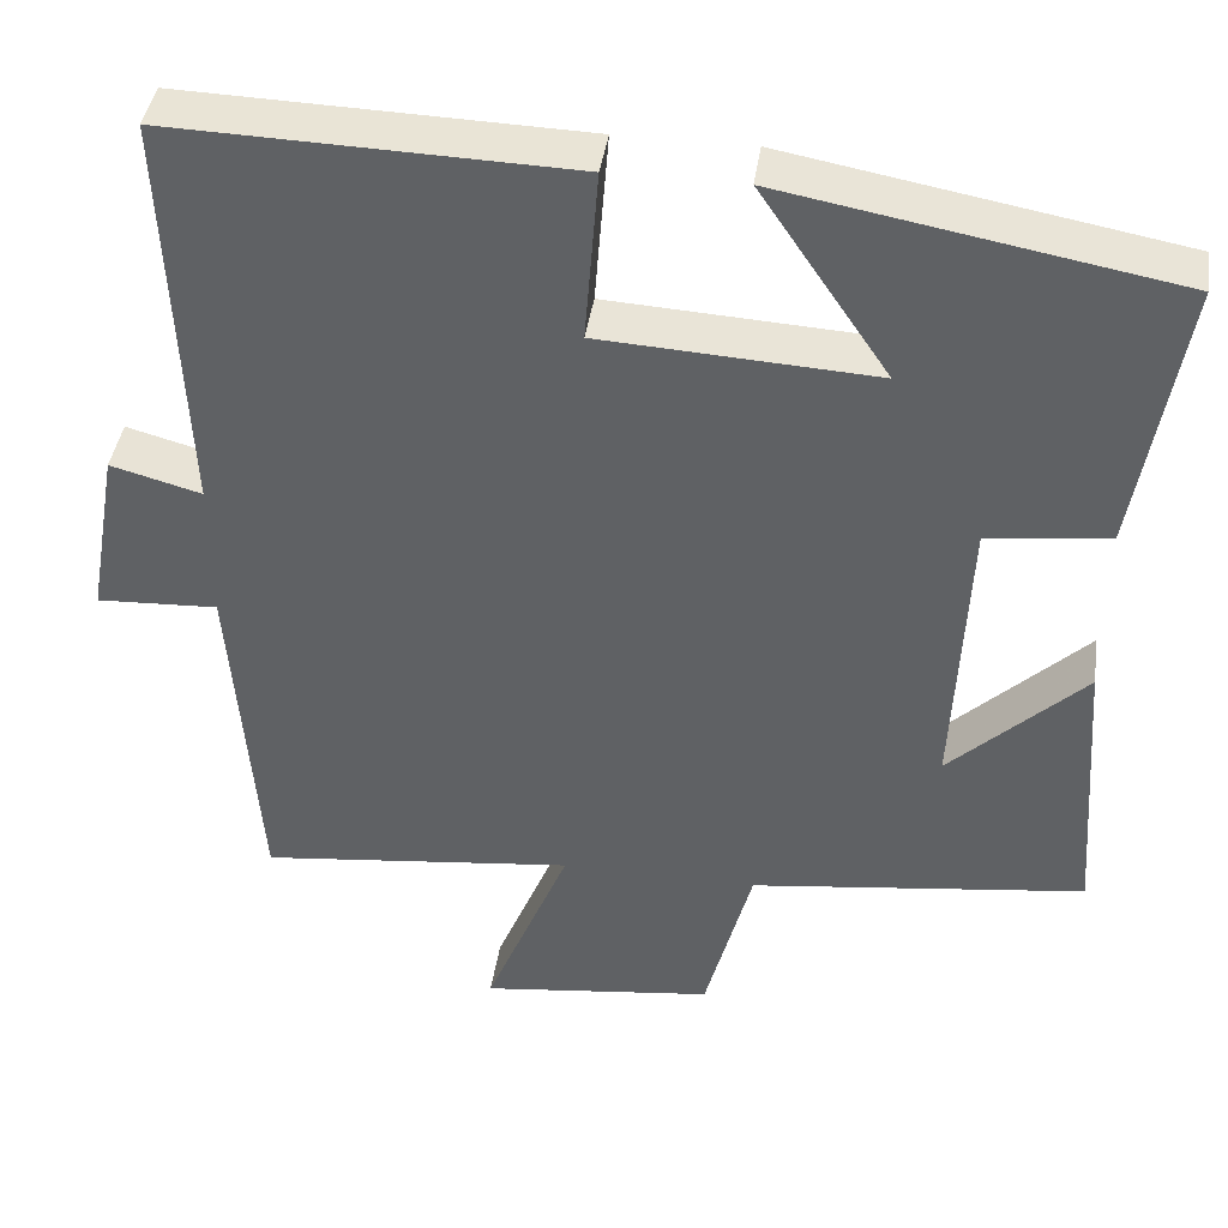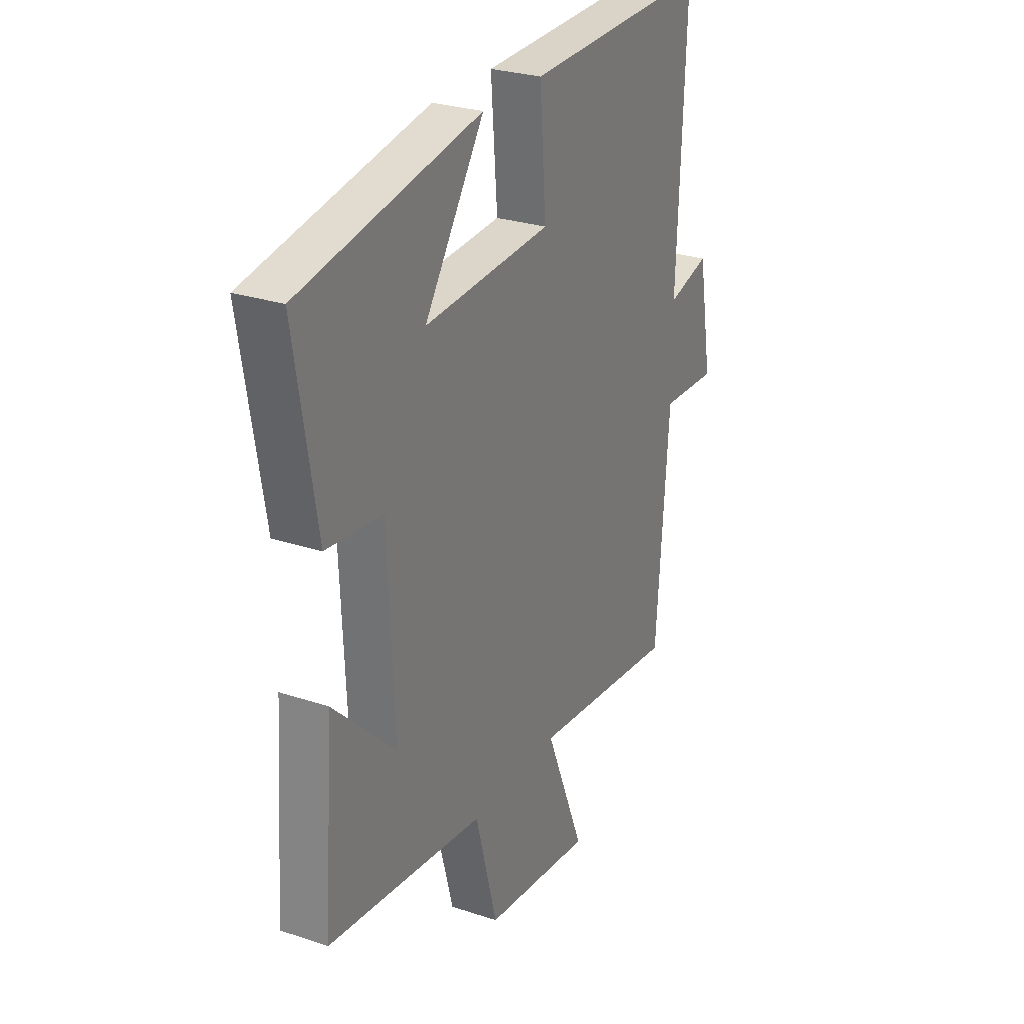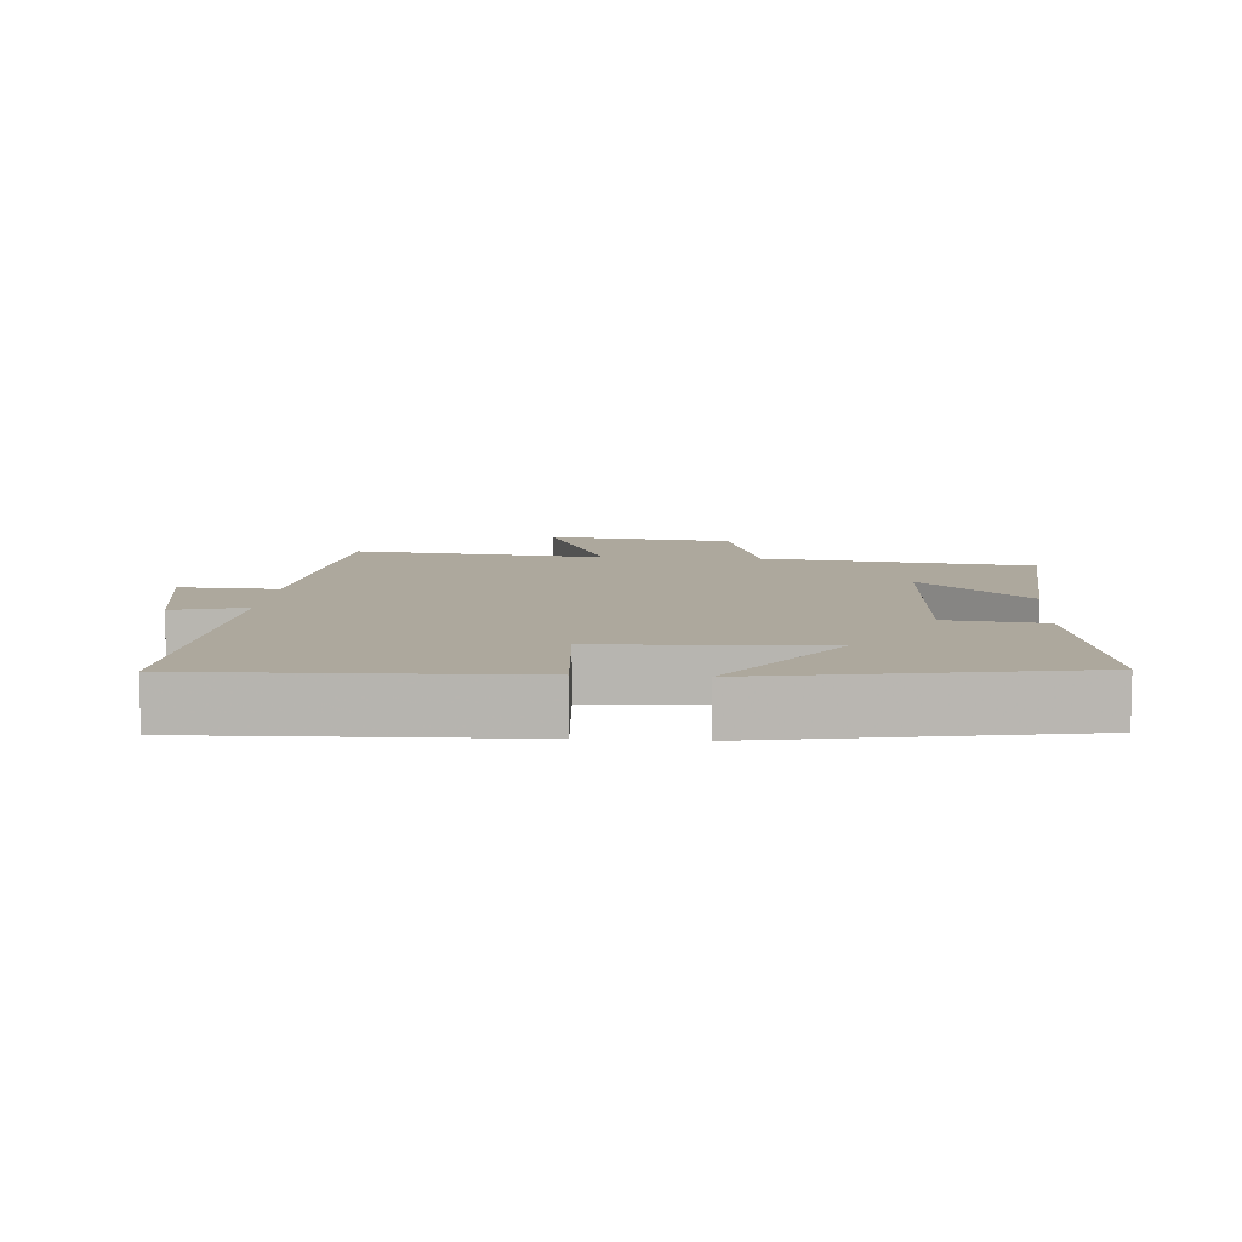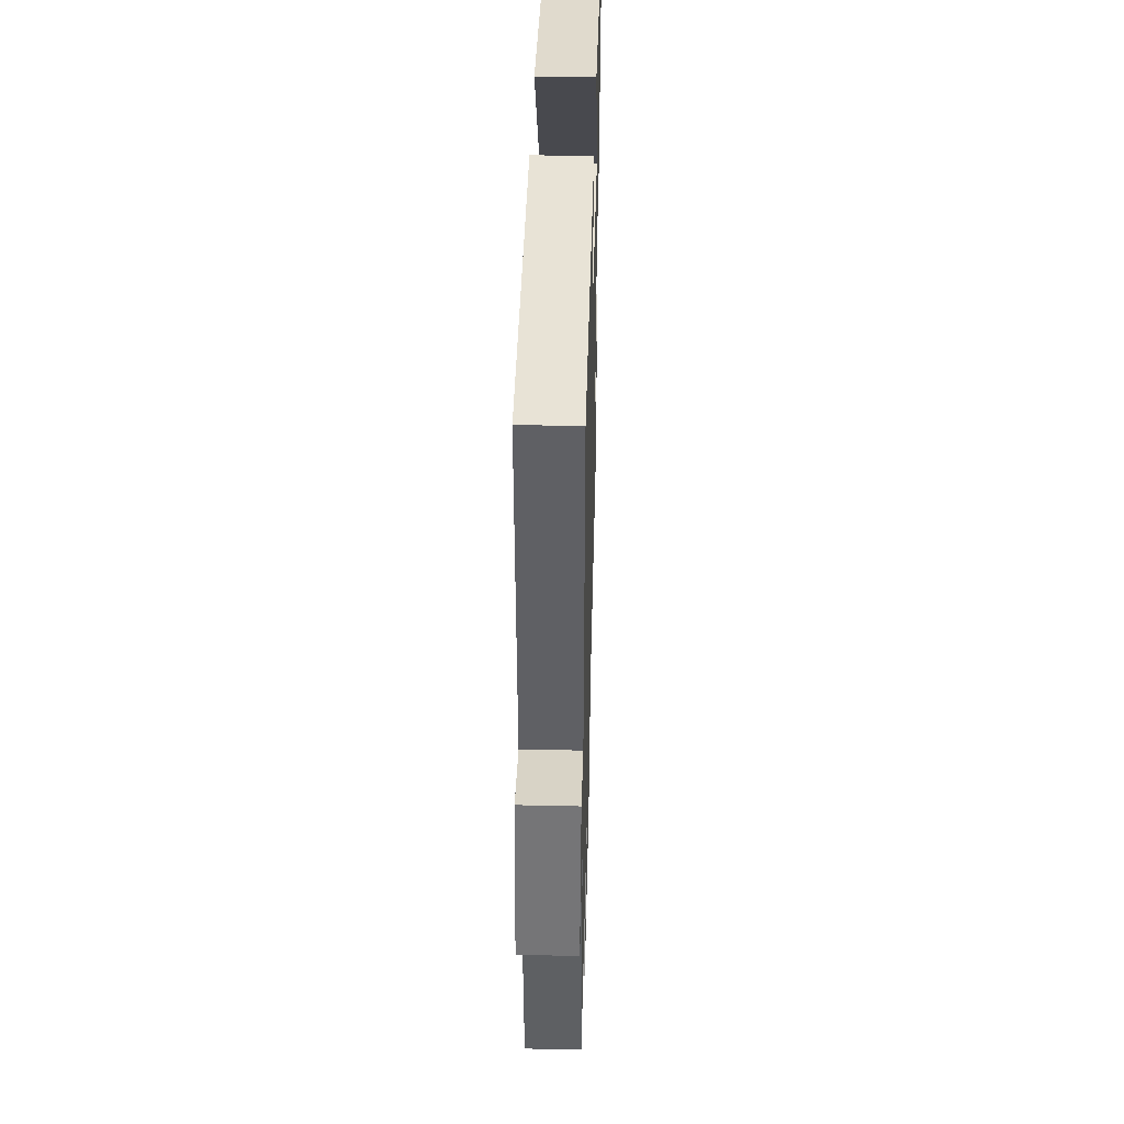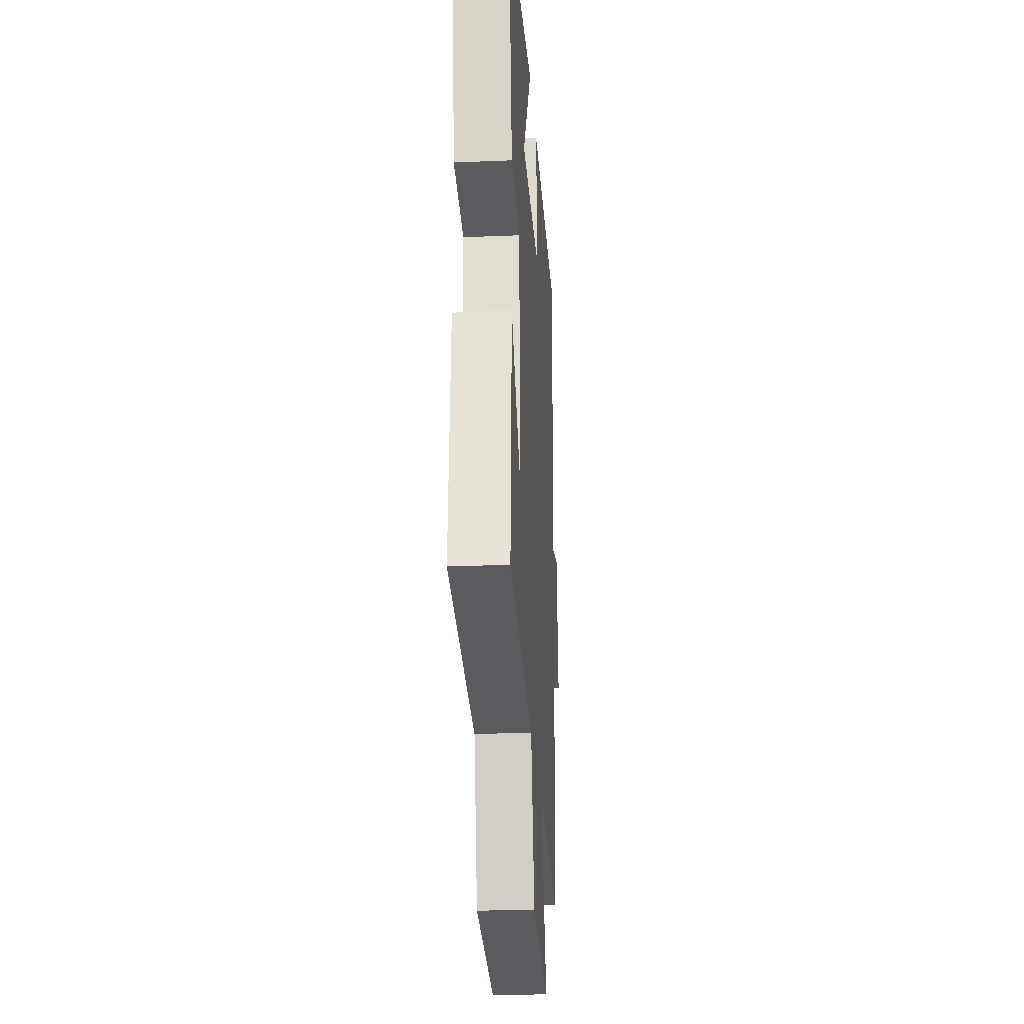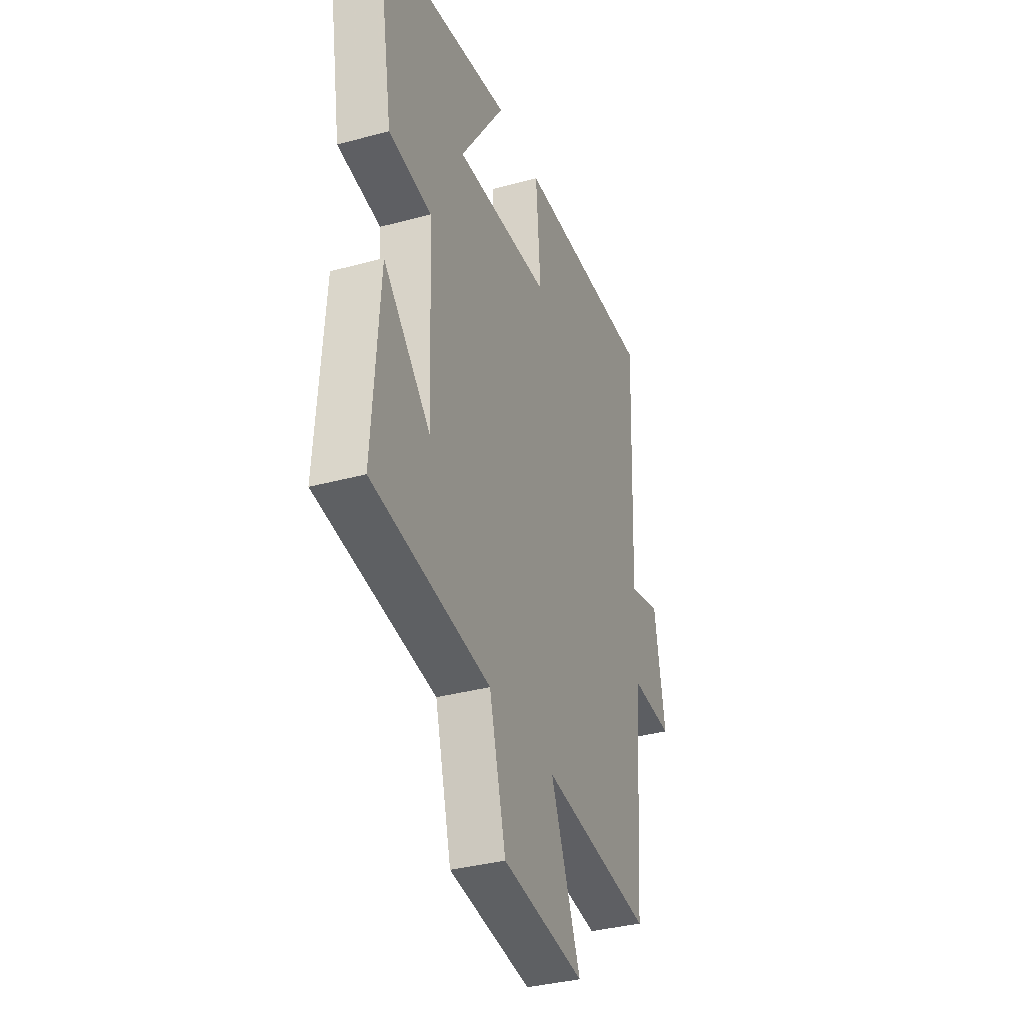
<metadata>
{"format":"obj","ext":"obj","renderer":"f3d","projection":"perspective","resolution":1024,"background":"white","views":[{"elev":41.6,"azim":8.3,"up":"+Z"},{"elev":27.3,"azim":117.1,"up":"+Z"},{"elev":8.7,"azim":4.3,"up":"+Y"},{"elev":43.3,"azim":-88.5,"up":"+Z"},{"elev":-25.5,"azim":93.7,"up":"+Z"},{"elev":-35.3,"azim":109.9,"up":"+Z"}]}
</metadata>
<code>
v 0.524 0.07 -0.45
v 0.131 0.07 -0.5
v 0.076 0.07 -0.708
v -0.198 0.07 -0.742
v -0.099 0.07 -0.5
v -0.469 0.07 -0.542
v -0.5 0.07 -0.132
v -0.642 0.07 -0.139
v -0.606 0.07 0.065
v -0.5 0.07 0.036
v -0.52 0.07 0.513
v -0.054 0.07 0.5
v -0.07 0.07 0.296
v 0.25 0.07 0.278
v 0.1 0.07 0.5
v 0.554 0.07 0.418
v 0.5 0.07 0.093
v 0.358 0.07 0.076
v 0.342 0.07 -0.268
v 0.5 0.07 -0.115
v 0.524 0 -0.45
v 0.131 0 -0.5
v 0.076 0 -0.708
v -0.198 0 -0.742
v -0.099 0 -0.5
v -0.469 0 -0.542
v -0.5 0 -0.132
v -0.642 0 -0.139
v -0.606 0 0.065
v -0.5 0 0.036
v -0.52 0 0.513
v -0.054 0 0.5
v -0.07 0 0.296
v 0.25 0 0.278
v 0.1 0 0.5
v 0.554 0 0.418
v 0.5 0 0.093
v 0.358 0 0.076
v 0.342 0 -0.268
v 0.5 0 -0.115
f 19 20 1 2
f 18 19 2
f 16 17 18
f 14 15 16
f 14 16 18
f 13 14 18 2
f 10 11 12 13
f 7 8 9 10
f 5 6 7 10
f 5 10 13 2
f 2 3 4 5
f 22 21 40 39
f 22 39 38
f 38 37 36
f 36 35 34
f 38 36 34
f 22 38 34 33
f 33 32 31 30
f 30 29 28 27
f 30 27 26 25
f 22 33 30 25
f 25 24 23 22
f 1 21 22 2
f 2 22 23 3
f 3 23 24 4
f 4 24 25 5
f 5 25 26 6
f 6 26 27 7
f 7 27 28 8
f 8 28 29 9
f 9 29 30 10
f 10 30 31 11
f 11 31 32 12
f 12 32 33 13
f 13 33 34 14
f 14 34 35 15
f 15 35 36 16
f 16 36 37 17
f 17 37 38 18
f 18 38 39 19
f 19 39 40 20
f 20 40 21 1

</code>
